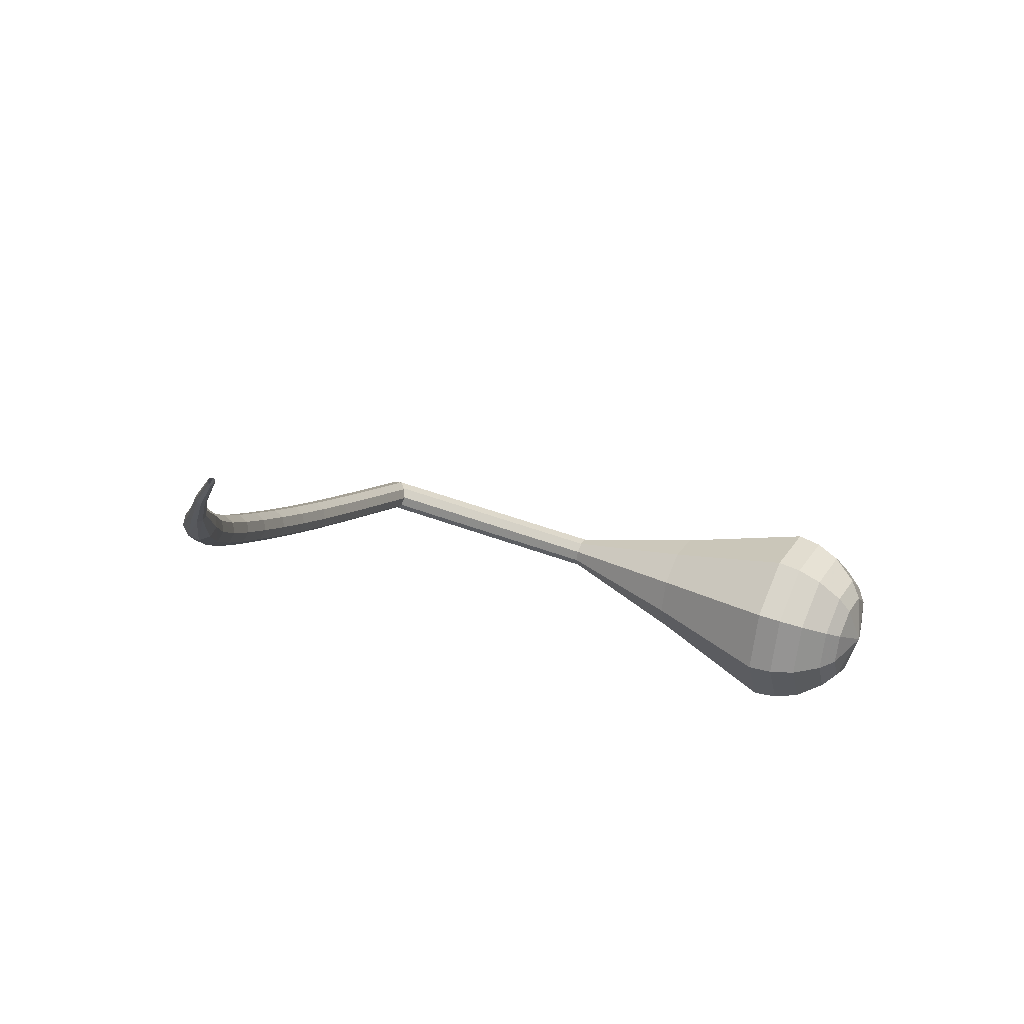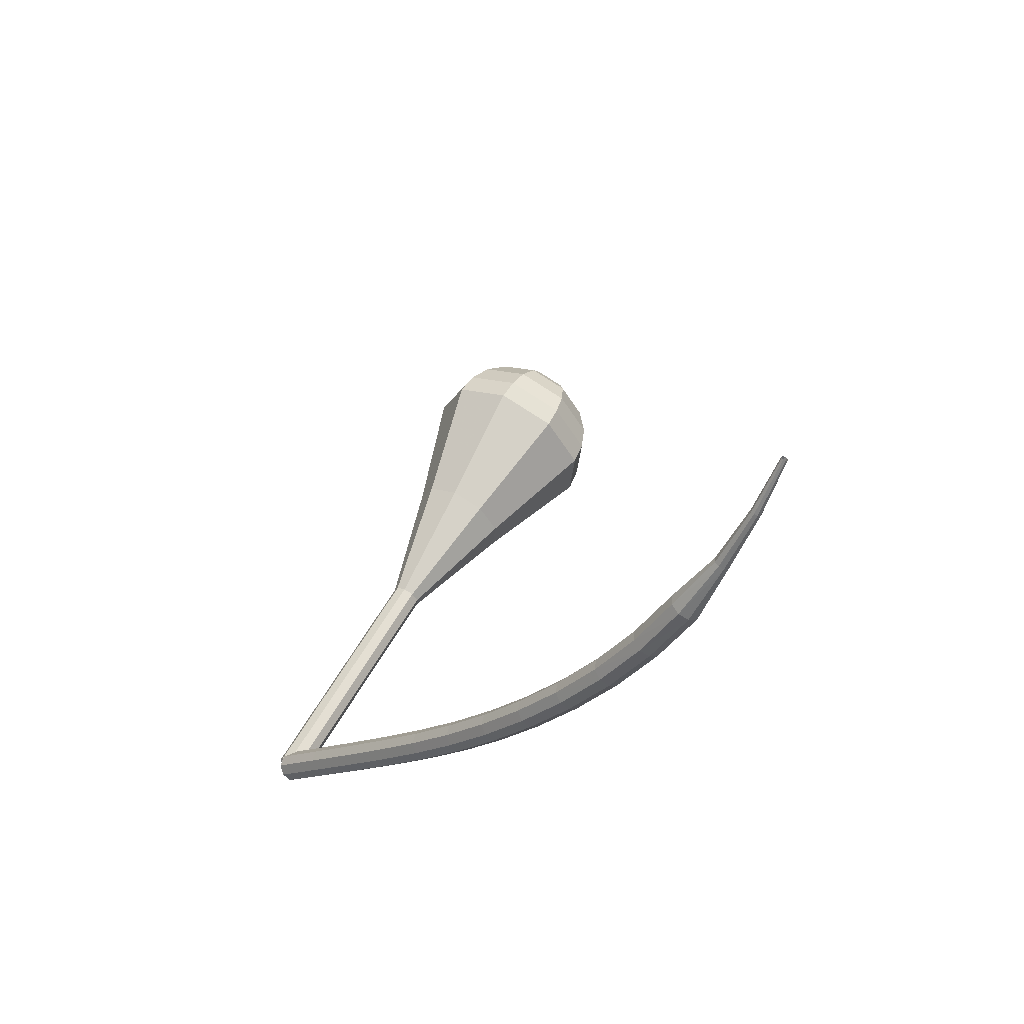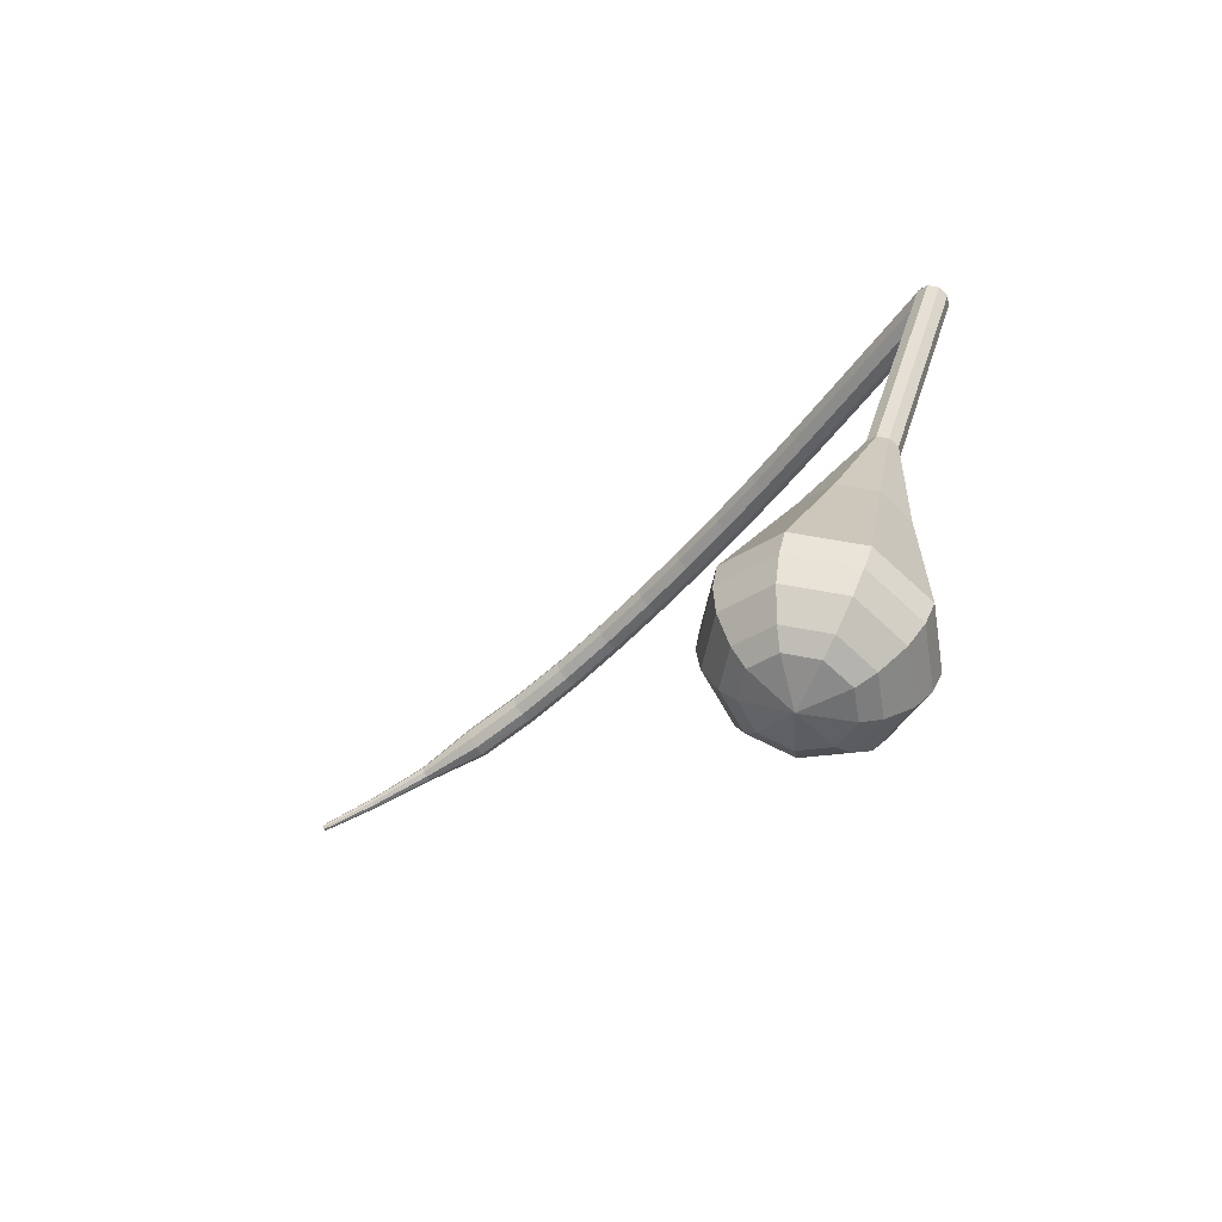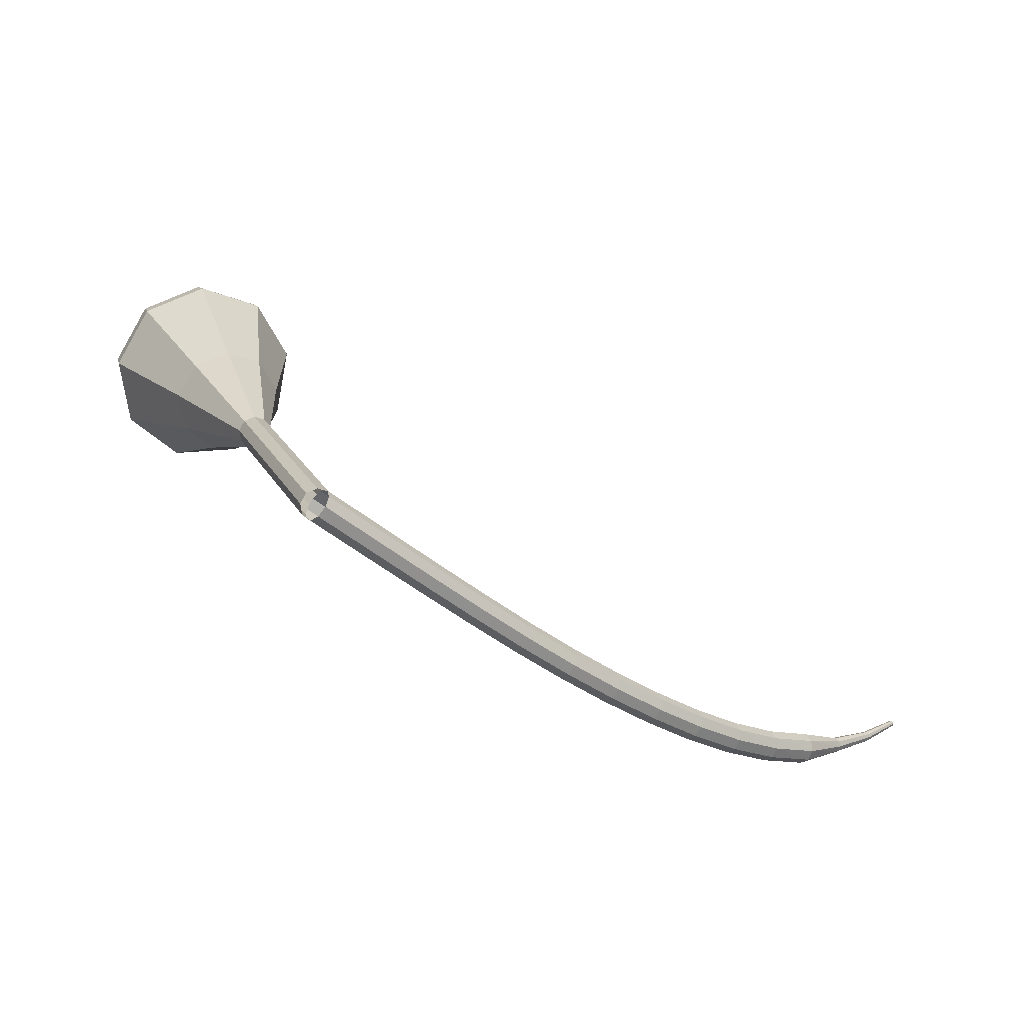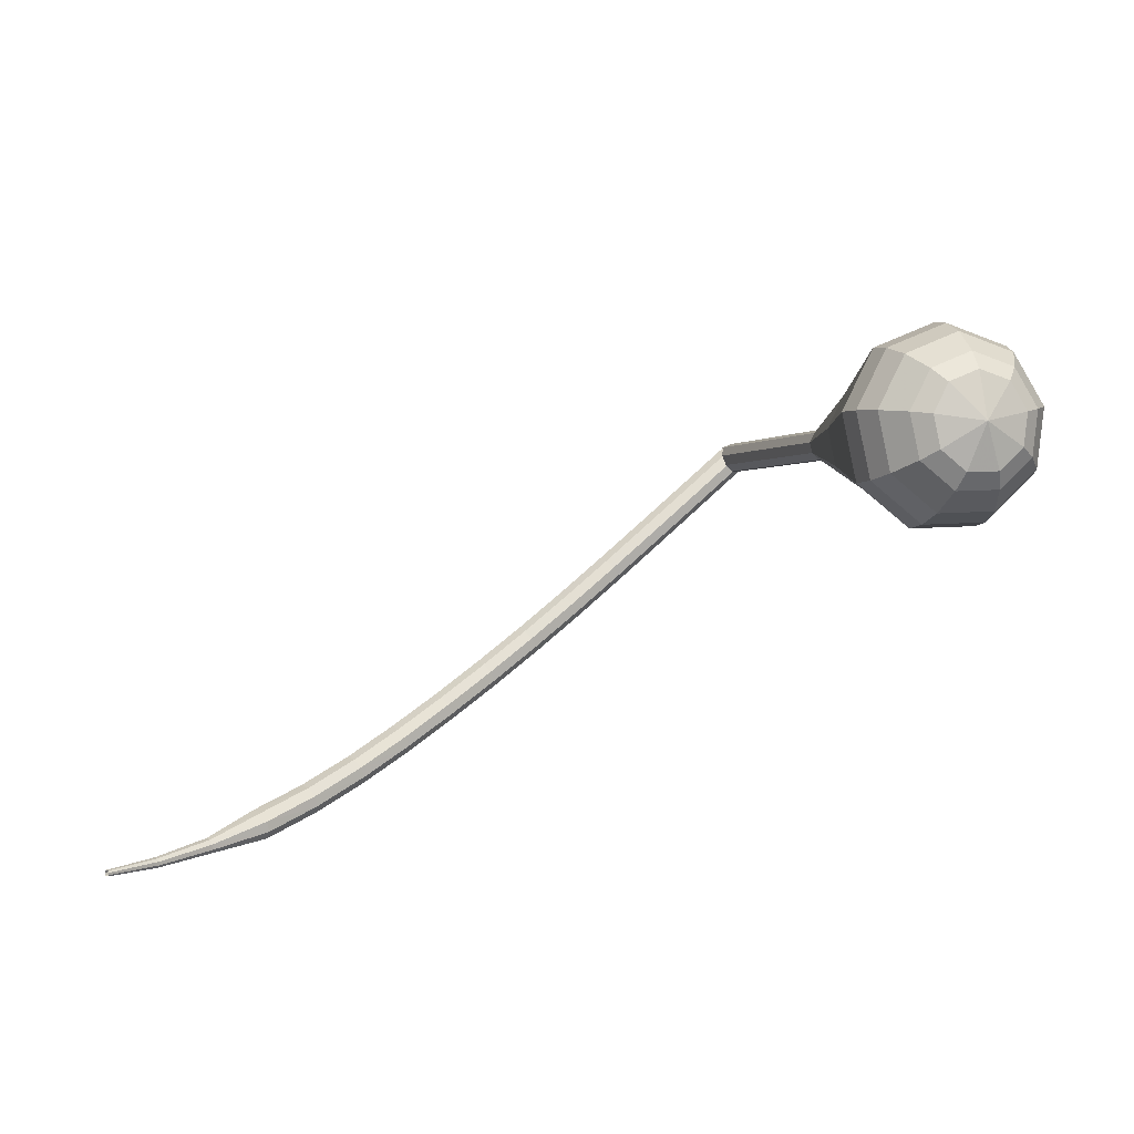
<metadata>
{"format":"obj","ext":"obj","renderer":"f3d","projection":"perspective","resolution":1024,"background":"white","views":[{"elev":-41.9,"azim":-62.4,"up":"+Y"},{"elev":-13.4,"azim":-83.7,"up":"+Z"},{"elev":9.6,"azim":38.8,"up":"+Y"},{"elev":46.4,"azim":-179.8,"up":"+Y"},{"elev":-28.8,"azim":2.3,"up":"+Y"}]}
</metadata>
<code>
g tube1
v 147.8 158 99.7
v 148 157.8 98.89
v 148.5 157.3 98.46
v 149.1 156.7 98.61
v 149.5 156.3 99.27
v 149.5 156.3 100.1
v 149.1 156.7 100.8
v 148.5 157.3 100.9
v 148 157.8 100.5
v 147.8 158 99.7
v 144.2 154.4 99.66
v 144.4 154.2 98.86
v 144.9 153.7 98.43
v 145.5 153.1 98.58
v 145.9 152.7 99.23
v 145.9 152.7 100.1
v 145.5 153.1 100.7
v 144.9 153.7 100.9
v 144.4 154.2 100.5
v 144.2 154.4 99.66
v 140.5 150.8 99.64
v 140.7 150.6 98.83
v 141.3 150.1 98.41
v 141.9 149.5 98.55
v 142.2 149.1 99.21
v 142.2 149.1 100.1
v 141.9 149.5 100.7
v 141.3 150.1 100.9
v 140.7 150.6 100.4
v 140.5 150.8 99.64
v 137 147.3 99.64
v 137.2 147.1 98.84
v 137.7 146.5 98.41
v 138.3 145.9 98.56
v 138.7 145.5 99.22
v 138.7 145.5 100.1
v 138.3 145.9 100.7
v 137.7 146.5 100.9
v 137.2 147.1 100.4
v 137 147.3 99.64
v 133.5 143.8 99.72
v 133.7 143.6 98.91
v 134.2 143.1 98.49
v 134.8 142.5 98.63
v 135.2 142.1 99.29
v 135.2 142.1 100.1
v 134.8 142.5 100.8
v 134.2 143.1 100.9
v 133.7 143.6 100.5
v 133.5 143.8 99.72
v 130.1 140.5 99.9
v 130.2 140.3 99.1
v 130.7 139.7 98.67
v 131.3 139.1 98.82
v 131.7 138.8 99.48
v 131.8 138.8 100.3
v 131.4 139.2 101
v 130.8 139.8 101.1
v 130.3 140.4 100.7
v 130.1 140.5 99.9
v 126.7 137.3 100.3
v 126.8 137 99.46
v 127.3 136.5 99.03
v 127.9 135.9 99.18
v 128.3 135.5 99.83
v 128.4 135.6 100.7
v 128.1 136 101.3
v 127.5 136.6 101.5
v 126.9 137.1 101.1
v 126.7 137.3 100.3
v 123.3 134 100.8
v 123.4 133.8 100
v 123.9 133.2 99.61
v 124.5 132.6 99.76
v 124.9 132.2 100.4
v 125 132.3 101.3
v 124.7 132.8 101.9
v 124.1 133.4 102
v 123.6 133.9 101.6
v 123.3 134 100.8
v 119.9 130.8 101.7
v 120 130.5 100.9
v 120.4 129.9 100.5
v 121 129.3 100.6
v 121.5 129 101.3
v 121.6 129.1 102.1
v 121.3 129.6 102.7
v 120.8 130.2 102.9
v 120.2 130.7 102.5
v 119.9 130.8 101.7
v 116.5 127.6 102.8
v 116.5 127.2 102.1
v 117 126.6 101.7
v 117.6 126 101.8
v 118.1 125.7 102.4
v 118.2 125.9 103.3
v 118 126.4 103.9
v 117.5 127.1 104
v 116.9 127.5 103.6
v 116.5 127.6 102.8
v 113.1 124.5 104.4
v 113.1 124.1 103.6
v 113.5 123.4 103.2
v 114.1 122.8 103.4
v 114.6 122.6 104
v 114.9 122.8 104.8
v 114.7 123.4 105.4
v 114.2 124 105.5
v 113.6 124.5 105.1
v 113.1 124.5 104.4
v 109.8 121.6 106.3
v 109.7 121.2 105.6
v 110 120.5 105.2
v 110.6 119.9 105.4
v 111.2 119.6 105.9
v 111.5 119.9 106.7
v 111.4 120.5 107.3
v 110.9 121.2 107.4
v 110.2 121.6 107
v 109.8 121.6 106.3
v 106.8 118.5 108.7
v 106.8 118.2 108.4
v 106.9 117.9 108.2
v 107.2 117.5 108.2
v 107.5 117.4 108.5
v 107.7 117.6 108.9
v 107.6 117.9 109.2
v 107.4 118.2 109.2
v 107.1 118.5 109
v 106.8 118.5 108.7
v 103.7 115.9 111.5
v 103.6 115.7 111.3
v 103.7 115.5 111.2
v 103.9 115.2 111.2
v 104.1 115.2 111.4
v 104.2 115.3 111.6
v 104.2 115.5 111.8
v 104.1 115.7 111.8
v 103.9 115.9 111.7
v 103.7 115.9 111.5
v 100.9 113.8 114.5
v 100.9 113.7 114.4
v 100.9 113.5 114.3
v 101 113.4 114.3
v 101.1 113.3 114.4
v 101.2 113.4 114.6
v 101.2 113.5 114.6
v 101.2 113.7 114.7
v 101 113.8 114.6
v 100.9 113.8 114.5
f 1 2 12
f 12 11 1
f 2 3 13
f 13 12 2
f 3 4 14
f 14 13 3
f 4 5 15
f 15 14 4
f 5 6 16
f 16 15 5
f 6 7 17
f 17 16 6
f 7 8 18
f 18 17 7
f 8 9 19
f 19 18 8
f 9 10 20
f 20 19 9
f 11 12 22
f 22 21 11
f 12 13 23
f 23 22 12
f 13 14 24
f 24 23 13
f 14 15 25
f 25 24 14
f 15 16 26
f 26 25 15
f 16 17 27
f 27 26 16
f 17 18 28
f 28 27 17
f 18 19 29
f 29 28 18
f 19 20 30
f 30 29 19
f 21 22 32
f 32 31 21
f 22 23 33
f 33 32 22
f 23 24 34
f 34 33 23
f 24 25 35
f 35 34 24
f 25 26 36
f 36 35 25
f 26 27 37
f 37 36 26
f 27 28 38
f 38 37 27
f 28 29 39
f 39 38 28
f 29 30 40
f 40 39 29
f 31 32 42
f 42 41 31
f 32 33 43
f 43 42 32
f 33 34 44
f 44 43 33
f 34 35 45
f 45 44 34
f 35 36 46
f 46 45 35
f 36 37 47
f 47 46 36
f 37 38 48
f 48 47 37
f 38 39 49
f 49 48 38
f 39 40 50
f 50 49 39
f 41 42 52
f 52 51 41
f 42 43 53
f 53 52 42
f 43 44 54
f 54 53 43
f 44 45 55
f 55 54 44
f 45 46 56
f 56 55 45
f 46 47 57
f 57 56 46
f 47 48 58
f 58 57 47
f 48 49 59
f 59 58 48
f 49 50 60
f 60 59 49
f 51 52 62
f 62 61 51
f 52 53 63
f 63 62 52
f 53 54 64
f 64 63 53
f 54 55 65
f 65 64 54
f 55 56 66
f 66 65 55
f 56 57 67
f 67 66 56
f 57 58 68
f 68 67 57
f 58 59 69
f 69 68 58
f 59 60 70
f 70 69 59
f 61 62 72
f 72 71 61
f 62 63 73
f 73 72 62
f 63 64 74
f 74 73 63
f 64 65 75
f 75 74 64
f 65 66 76
f 76 75 65
f 66 67 77
f 77 76 66
f 67 68 78
f 78 77 67
f 68 69 79
f 79 78 68
f 69 70 80
f 80 79 69
f 71 72 82
f 82 81 71
f 72 73 83
f 83 82 72
f 73 74 84
f 84 83 73
f 74 75 85
f 85 84 74
f 75 76 86
f 86 85 75
f 76 77 87
f 87 86 76
f 77 78 88
f 88 87 77
f 78 79 89
f 89 88 78
f 79 80 90
f 90 89 79
f 81 82 92
f 92 91 81
f 82 83 93
f 93 92 82
f 83 84 94
f 94 93 83
f 84 85 95
f 95 94 84
f 85 86 96
f 96 95 85
f 86 87 97
f 97 96 86
f 87 88 98
f 98 97 87
f 88 89 99
f 99 98 88
f 89 90 100
f 100 99 89
f 91 92 102
f 102 101 91
f 92 93 103
f 103 102 92
f 93 94 104
f 104 103 93
f 94 95 105
f 105 104 94
f 95 96 106
f 106 105 95
f 96 97 107
f 107 106 96
f 97 98 108
f 108 107 97
f 98 99 109
f 109 108 98
f 99 100 110
f 110 109 99
f 101 102 112
f 112 111 101
f 102 103 113
f 113 112 102
f 103 104 114
f 114 113 103
f 104 105 115
f 115 114 104
f 105 106 116
f 116 115 105
f 106 107 117
f 117 116 106
f 107 108 118
f 118 117 107
f 108 109 119
f 119 118 108
f 109 110 120
f 120 119 109
f 111 112 122
f 122 121 111
f 112 113 123
f 123 122 112
f 113 114 124
f 124 123 113
f 114 115 125
f 125 124 114
f 115 116 126
f 126 125 115
f 116 117 127
f 127 126 116
f 117 118 128
f 128 127 117
f 118 119 129
f 129 128 118
f 119 120 130
f 130 129 119
f 121 122 132
f 132 131 121
f 122 123 133
f 133 132 122
f 123 124 134
f 134 133 123
f 124 125 135
f 135 134 124
f 125 126 136
f 136 135 125
f 126 127 137
f 137 136 126
f 127 128 138
f 138 137 127
f 128 129 139
f 139 138 128
f 129 130 140
f 140 139 129
f 131 132 142
f 142 141 131
f 132 133 143
f 143 142 132
f 133 134 144
f 144 143 133
f 134 135 145
f 145 144 134
f 135 136 146
f 146 145 135
f 136 137 147
f 147 146 136
f 137 138 148
f 148 147 137
f 138 139 149
f 149 148 138
f 139 140 150
f 150 149 139
v 147.7 156.4 99.7
v 148.3 156 99.27
v 149.1 156.2 99.04
v 149.7 156.8 99.12
v 149.8 157.6 99.47
v 149.4 158.2 99.92
v 148.6 158.3 100.3
v 147.9 157.9 100.3
v 147.5 157.1 100.1
v 147.7 156.4 99.7
v 147.7 156.4 99.7
v 148.3 156.1 99.25
v 149.1 156.2 99.01
v 149.7 156.8 99.09
v 149.8 157.6 99.46
v 149.4 158.1 99.93
v 148.7 158.2 100.3
v 147.9 157.9 100.4
v 147.5 157.1 100.1
v 147.7 156.4 99.7
v 149.3 154.1 103.9
v 150 153.8 103.4
v 150.8 153.9 103.2
v 151.4 154.5 103.3
v 151.5 155.3 103.6
v 151.1 155.9 104.1
v 150.3 156 104.5
v 149.6 155.6 104.5
v 149.2 154.9 104.3
v 149.3 154.1 103.9
v 151 151.9 108
v 151.6 151.5 107.6
v 152.4 151.7 107.3
v 153.1 152.3 107.4
v 153.2 153 107.8
v 152.8 153.6 108.3
v 152 153.7 108.6
v 151.2 153.3 108.7
v 150.9 152.6 108.5
v 151 151.9 108
v 152.7 149.6 112.2
v 153.3 149.2 111.7
v 154.1 149.4 111.5
v 154.7 150 111.6
v 154.8 150.8 111.9
v 154.4 151.3 112.4
v 153.7 151.4 112.8
v 152.9 151 112.9
v 152.5 150.3 112.6
v 152.7 149.6 112.2
v 154.3 147.3 116.3
v 155 147 115.9
v 155.8 147.1 115.7
v 156.4 147.7 115.7
v 156.5 148.5 116.1
v 156.1 149.1 116.6
v 155.3 149.2 117
v 154.6 148.8 117
v 154.2 148 116.8
v 154.3 147.3 116.3
v 155.3 141.1 124.7
v 157.4 139.9 123.2
v 160.1 140.4 122.4
v 162.1 142.4 122.7
v 162.5 144.9 123.9
v 161.1 146.8 125.5
v 158.6 147.2 126.7
v 156.1 145.8 127
v 154.8 143.4 126.2
v 155.3 141.1 124.7
v 156 134.6 133
v 159.7 132.4 130.3
v 164.6 133.3 128.9
v 168.2 136.9 129.4
v 168.9 141.5 131.6
v 166.4 144.9 134.4
v 161.8 145.6 136.6
v 157.3 143.2 137.1
v 155 138.8 135.7
v 156 134.6 133
v 156.8 133.9 134.6
v 160.4 131.7 131.9
v 165.1 132.6 130.5
v 168.6 136.1 131
v 169.3 140.5 133.2
v 166.9 143.8 135.9
v 162.5 144.5 138.1
v 158.1 142.2 138.6
v 155.8 138 137.2
v 156.8 133.9 134.6
v 158 133.5 136.1
v 161.3 131.6 133.8
v 165.5 132.4 132.5
v 168.6 135.5 133
v 169.3 139.4 134.9
v 167.1 142.4 137.4
v 163.1 143 139.3
v 159.2 140.9 139.7
v 157.2 137.2 138.4
v 158 133.5 136.1
v 159.9 133.5 137.7
v 162.4 132.1 135.9
v 165.6 132.7 134.9
v 168 135.1 135.3
v 168.5 138.1 136.7
v 166.8 140.3 138.6
v 163.8 140.8 140.1
v 160.8 139.2 140.4
v 159.2 136.3 139.4
v 159.9 133.5 137.7
v 161.2 133.9 138.4
v 163.1 132.8 137.1
v 165.4 133.3 136.4
v 167.2 135 136.7
v 167.5 137.2 137.7
v 166.3 138.9 139.1
v 164.1 139.2 140.2
v 161.9 138.1 140.4
v 160.8 136 139.7
v 161.2 133.9 138.4
v 164.5 135.6 139.2
v 164.5 135.6 139.2
v 164.5 135.6 139.2
v 164.5 135.6 139.2
v 164.5 135.6 139.2
v 164.5 135.6 139.2
v 164.5 135.6 139.2
v 164.5 135.6 139.2
v 164.5 135.6 139.2
v 164.5 135.6 139.2
f 151 152 162
f 162 161 151
f 152 153 163
f 163 162 152
f 153 154 164
f 164 163 153
f 154 155 165
f 165 164 154
f 155 156 166
f 166 165 155
f 156 157 167
f 167 166 156
f 157 158 168
f 168 167 157
f 158 159 169
f 169 168 158
f 159 160 170
f 170 169 159
f 161 162 172
f 172 171 161
f 162 163 173
f 173 172 162
f 163 164 174
f 174 173 163
f 164 165 175
f 175 174 164
f 165 166 176
f 176 175 165
f 166 167 177
f 177 176 166
f 167 168 178
f 178 177 167
f 168 169 179
f 179 178 168
f 169 170 180
f 180 179 169
f 171 172 182
f 182 181 171
f 172 173 183
f 183 182 172
f 173 174 184
f 184 183 173
f 174 175 185
f 185 184 174
f 175 176 186
f 186 185 175
f 176 177 187
f 187 186 176
f 177 178 188
f 188 187 177
f 178 179 189
f 189 188 178
f 179 180 190
f 190 189 179
f 181 182 192
f 192 191 181
f 182 183 193
f 193 192 182
f 183 184 194
f 194 193 183
f 184 185 195
f 195 194 184
f 185 186 196
f 196 195 185
f 186 187 197
f 197 196 186
f 187 188 198
f 198 197 187
f 188 189 199
f 199 198 188
f 189 190 200
f 200 199 189
f 191 192 202
f 202 201 191
f 192 193 203
f 203 202 192
f 193 194 204
f 204 203 193
f 194 195 205
f 205 204 194
f 195 196 206
f 206 205 195
f 196 197 207
f 207 206 196
f 197 198 208
f 208 207 197
f 198 199 209
f 209 208 198
f 199 200 210
f 210 209 199
f 201 202 212
f 212 211 201
f 202 203 213
f 213 212 202
f 203 204 214
f 214 213 203
f 204 205 215
f 215 214 204
f 205 206 216
f 216 215 205
f 206 207 217
f 217 216 206
f 207 208 218
f 218 217 207
f 208 209 219
f 219 218 208
f 209 210 220
f 220 219 209
f 211 212 222
f 222 221 211
f 212 213 223
f 223 222 212
f 213 214 224
f 224 223 213
f 214 215 225
f 225 224 214
f 215 216 226
f 226 225 215
f 216 217 227
f 227 226 216
f 217 218 228
f 228 227 217
f 218 219 229
f 229 228 218
f 219 220 230
f 230 229 219
f 221 222 232
f 232 231 221
f 222 223 233
f 233 232 222
f 223 224 234
f 234 233 223
f 224 225 235
f 235 234 224
f 225 226 236
f 236 235 225
f 226 227 237
f 237 236 226
f 227 228 238
f 238 237 227
f 228 229 239
f 239 238 228
f 229 230 240
f 240 239 229
f 231 232 242
f 242 241 231
f 232 233 243
f 243 242 232
f 233 234 244
f 244 243 233
f 234 235 245
f 245 244 234
f 235 236 246
f 246 245 235
f 236 237 247
f 247 246 236
f 237 238 248
f 248 247 237
f 238 239 249
f 249 248 238
f 239 240 250
f 250 249 239
f 241 242 252
f 252 251 241
f 242 243 253
f 253 252 242
f 243 244 254
f 254 253 243
f 244 245 255
f 255 254 244
f 245 246 256
f 256 255 245
f 246 247 257
f 257 256 246
f 247 248 258
f 258 257 247
f 248 249 259
f 259 258 248
f 249 250 260
f 260 259 249
f 251 252 262
f 262 261 251
f 252 253 263
f 263 262 252
f 253 254 264
f 264 263 253
f 254 255 265
f 265 264 254
f 255 256 266
f 266 265 255
f 256 257 267
f 267 266 256
f 257 258 268
f 268 267 257
f 258 259 269
f 269 268 258
f 259 260 270
f 270 269 259
f 261 262 272
f 272 271 261
f 262 263 273
f 273 272 262
f 263 264 274
f 274 273 263
f 264 265 275
f 275 274 264
f 265 266 276
f 276 275 265
f 266 267 277
f 277 276 266
f 267 268 278
f 278 277 267
f 268 269 279
f 279 278 268
f 269 270 280
f 280 279 269

</code>
